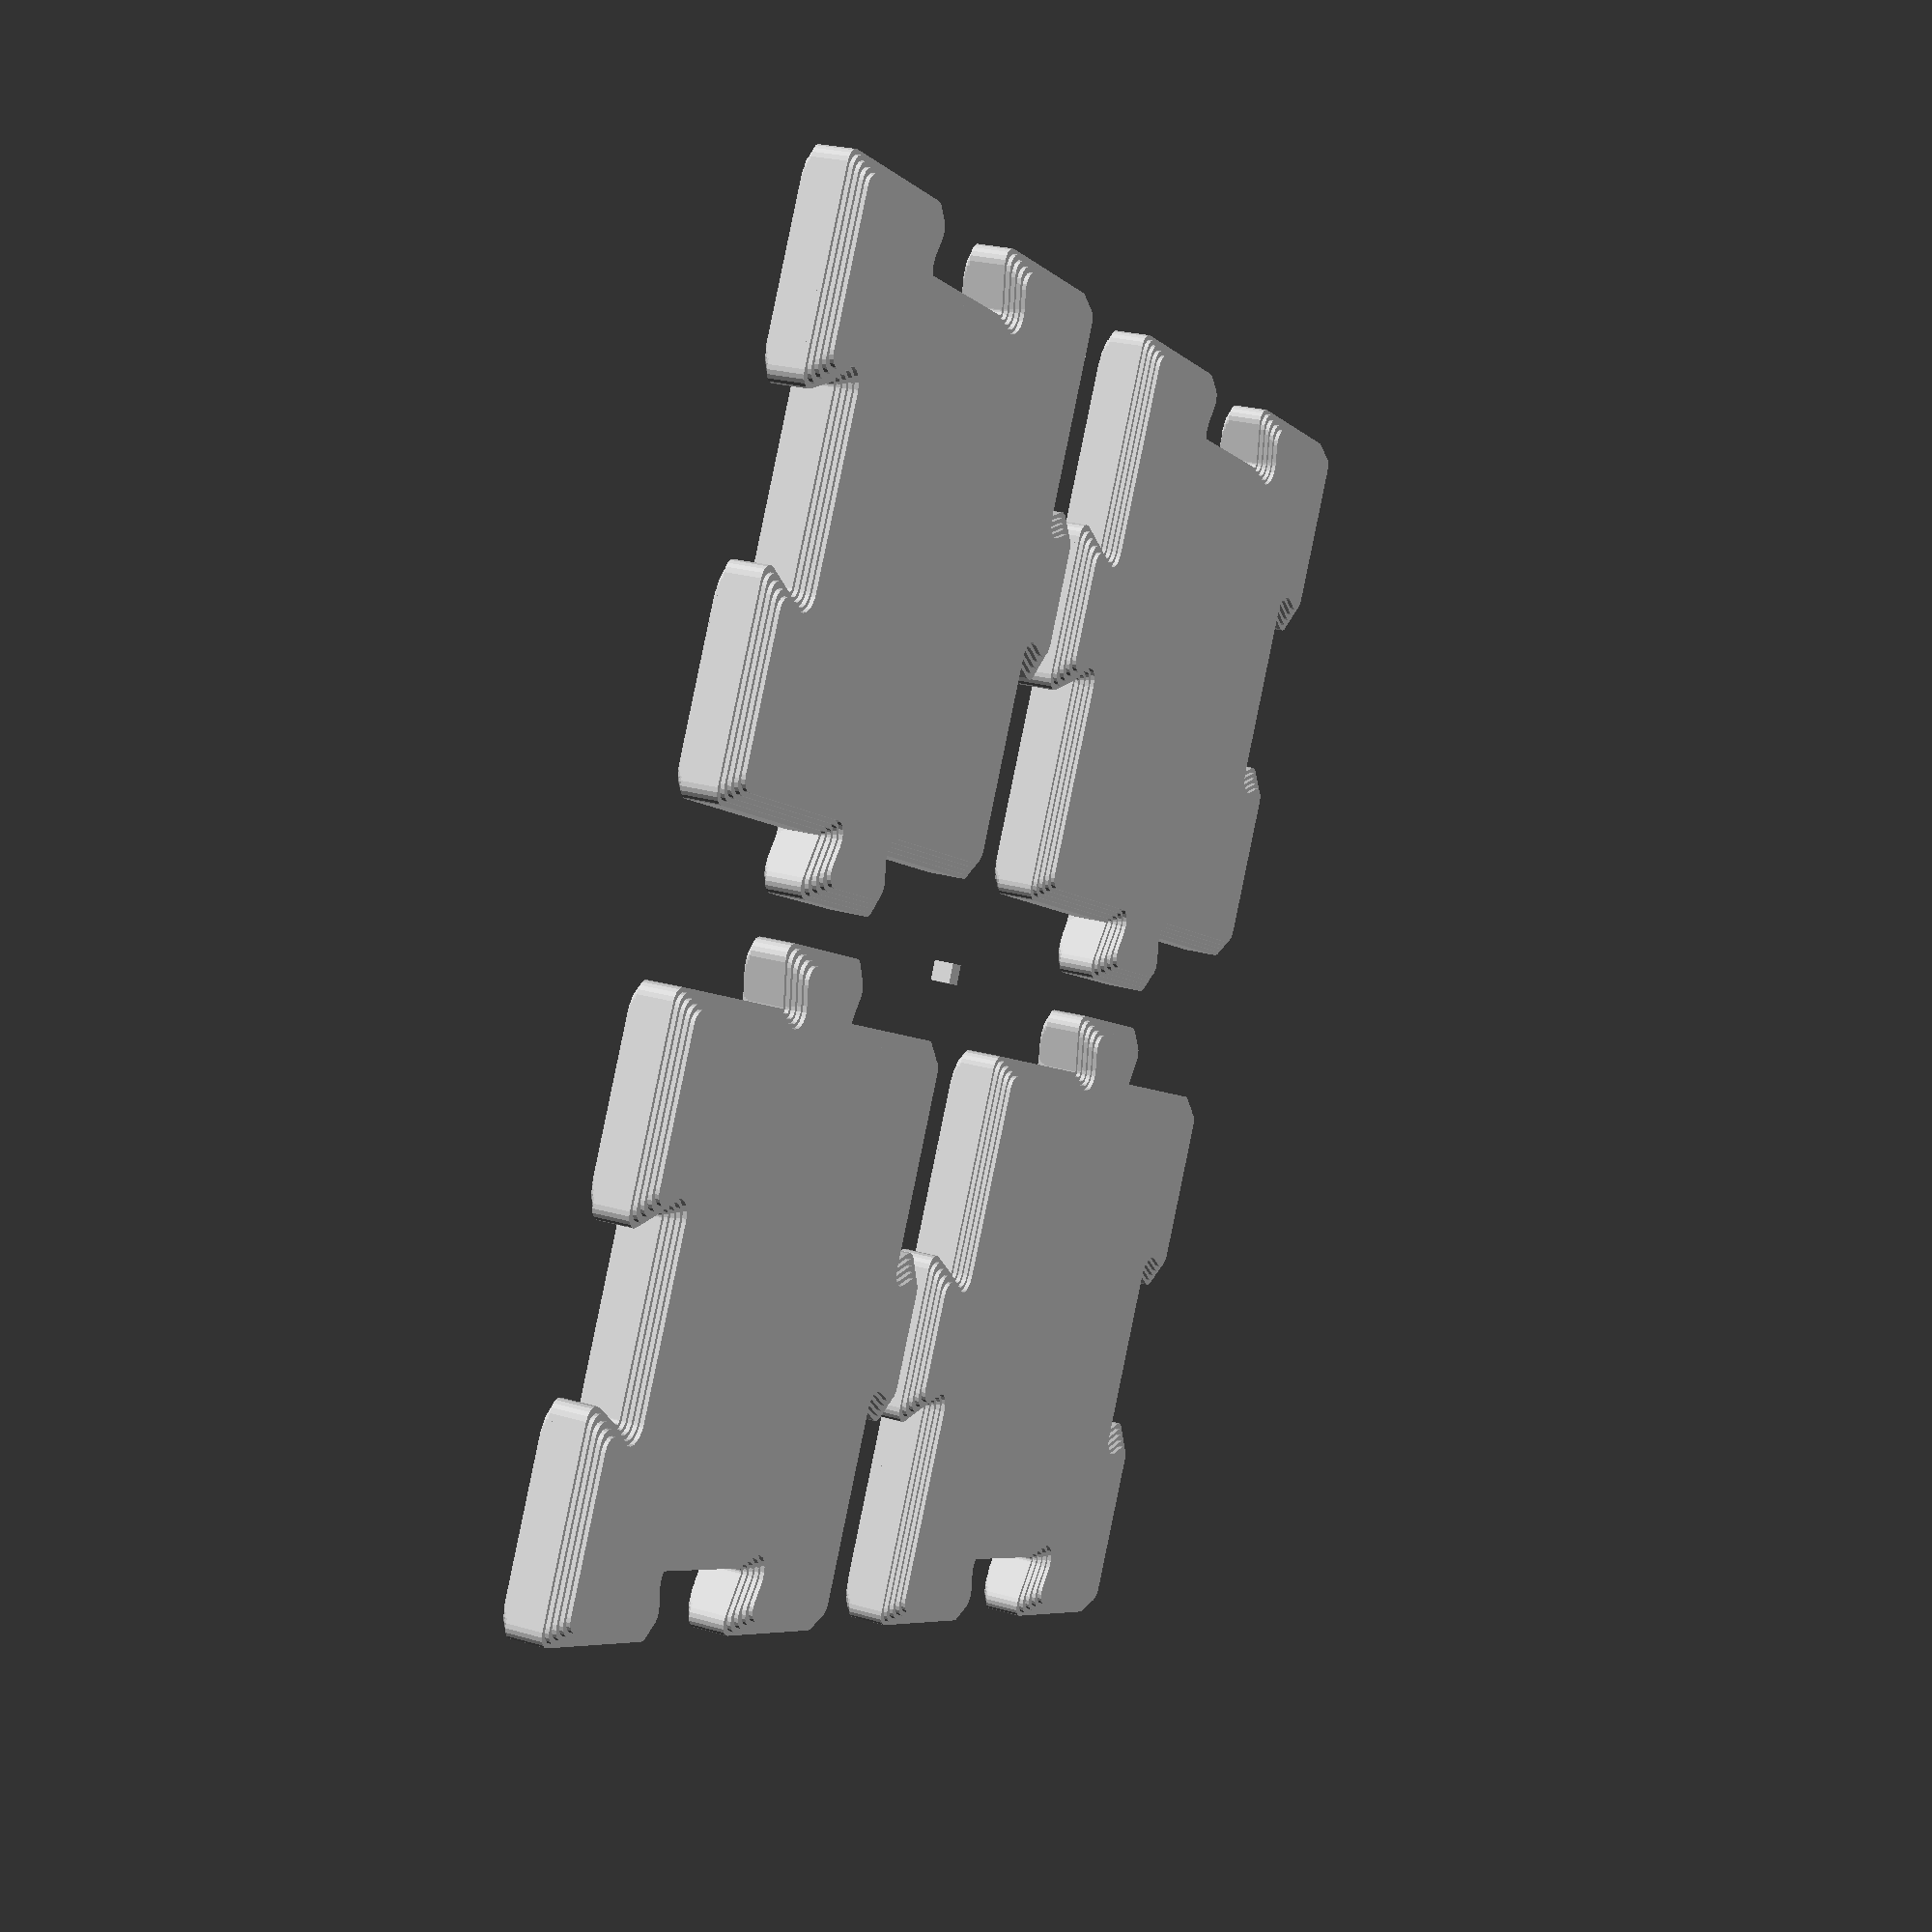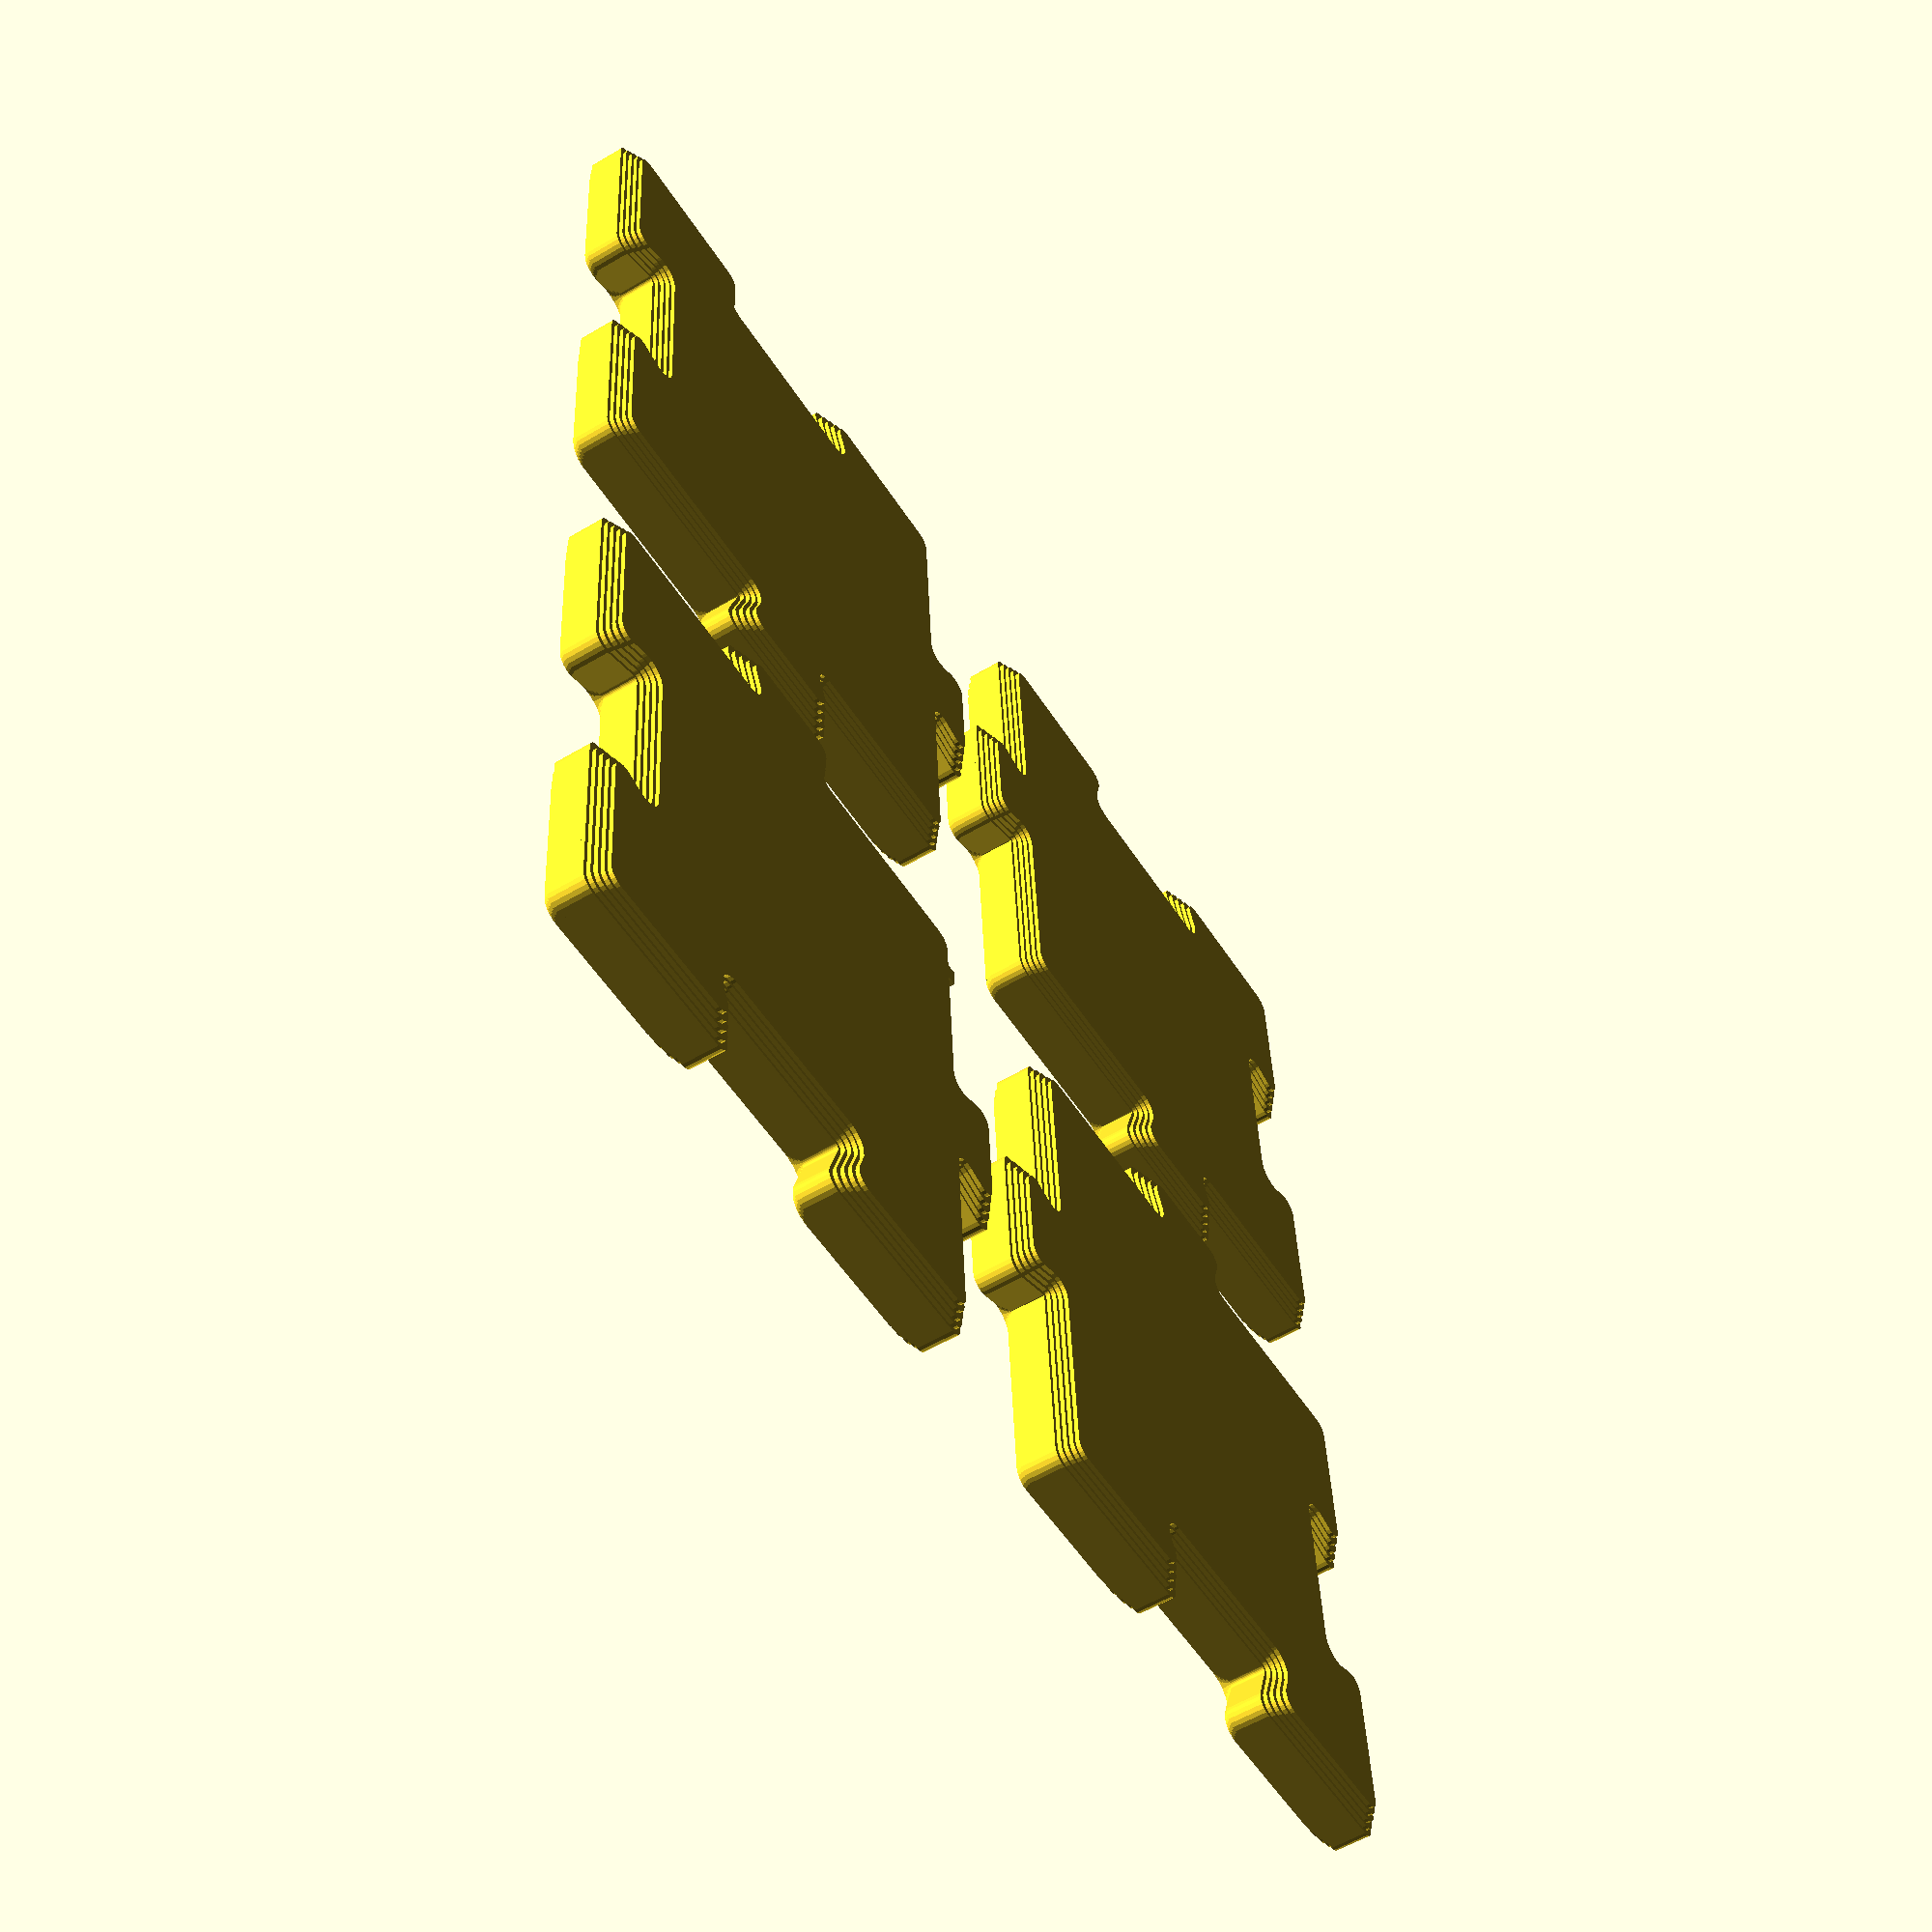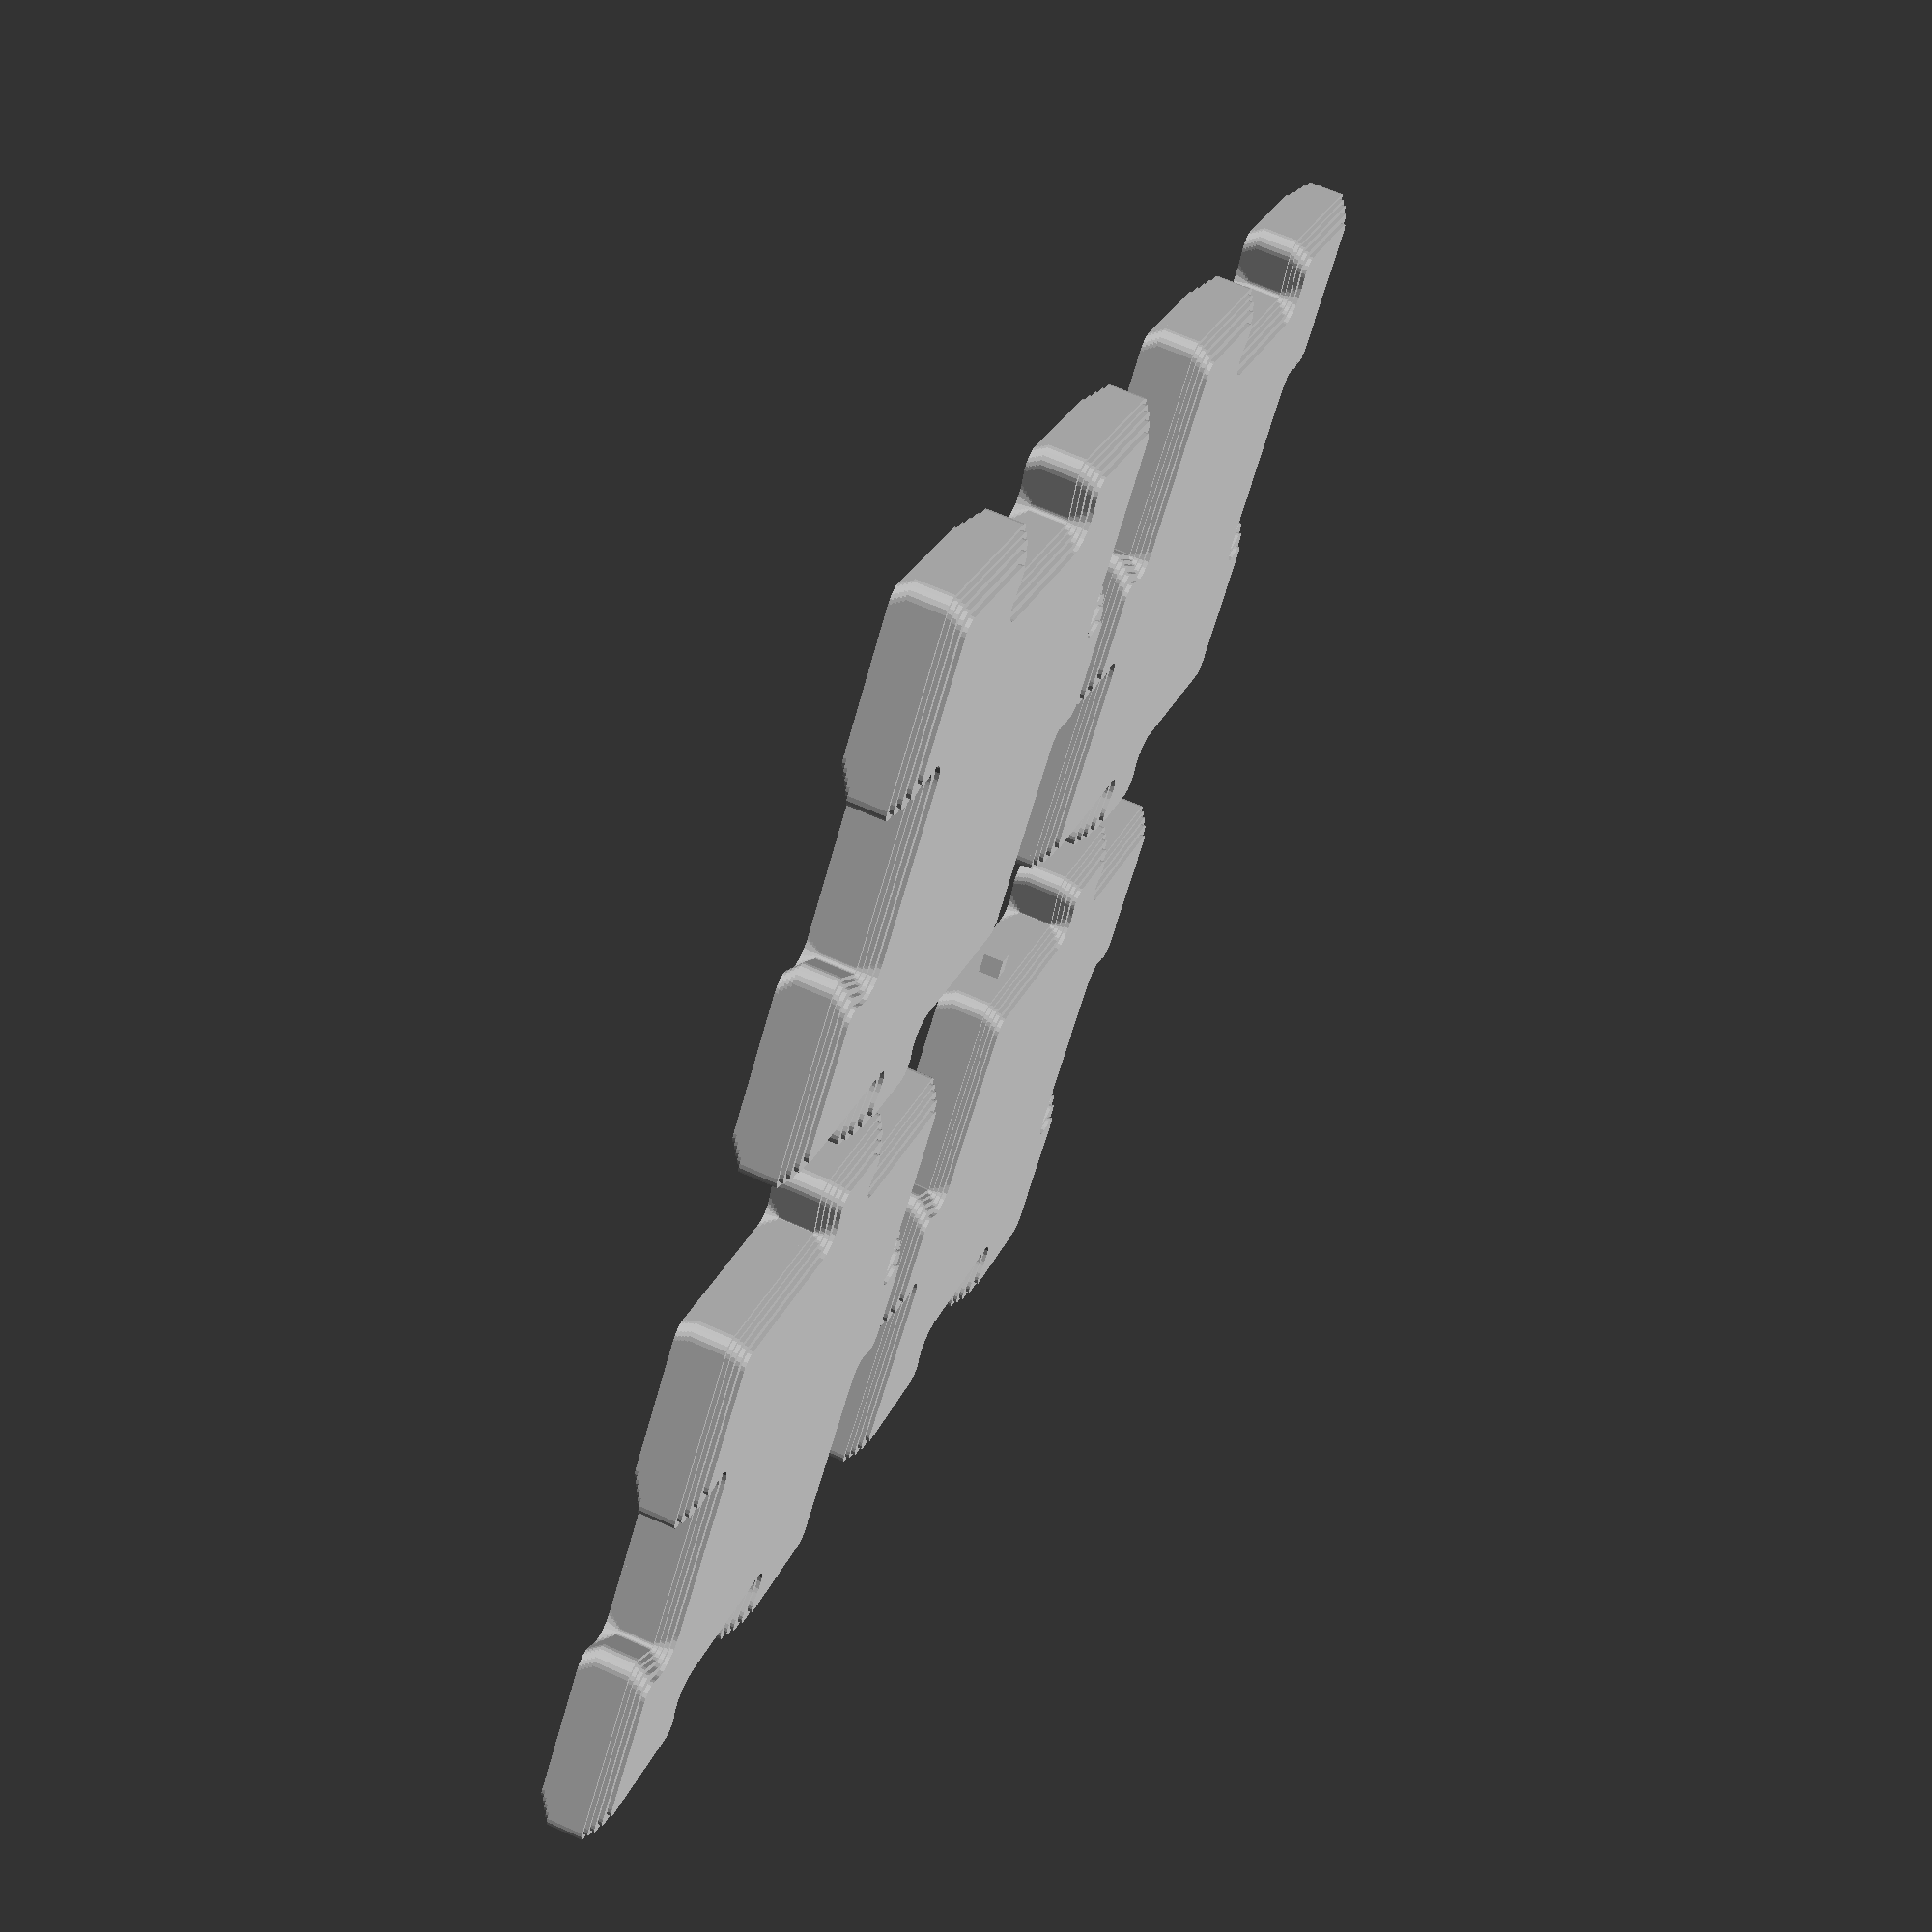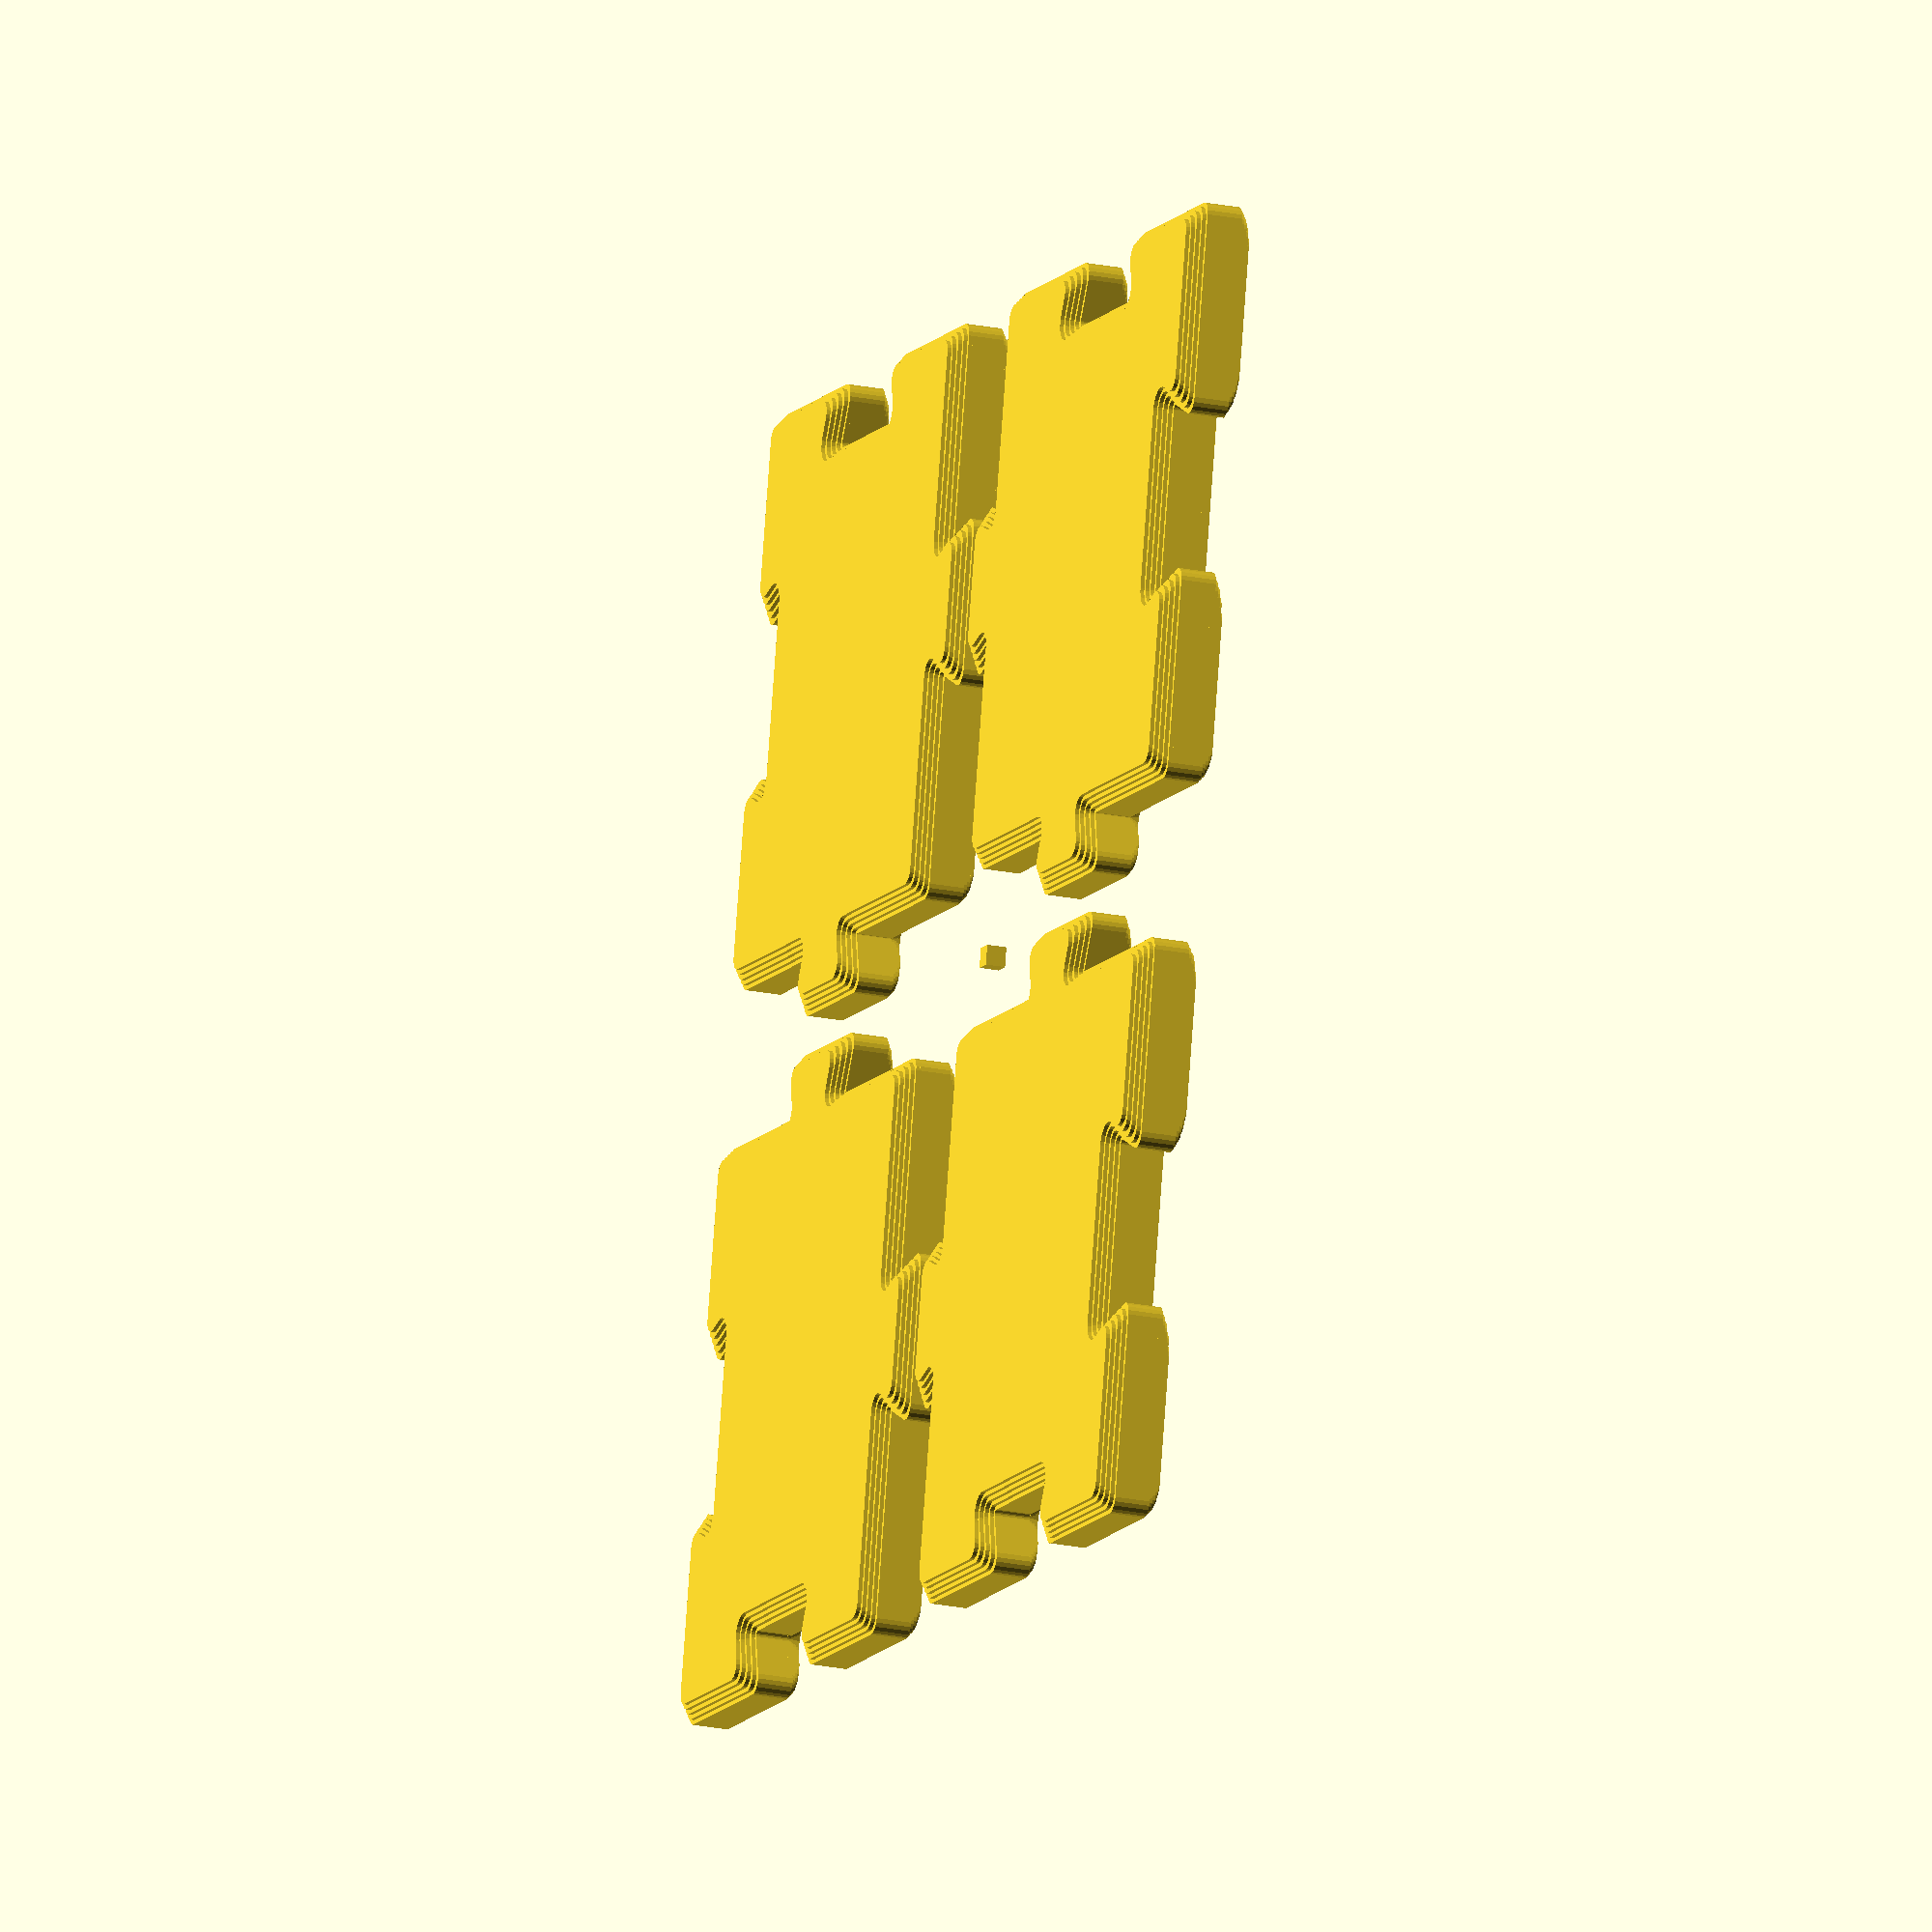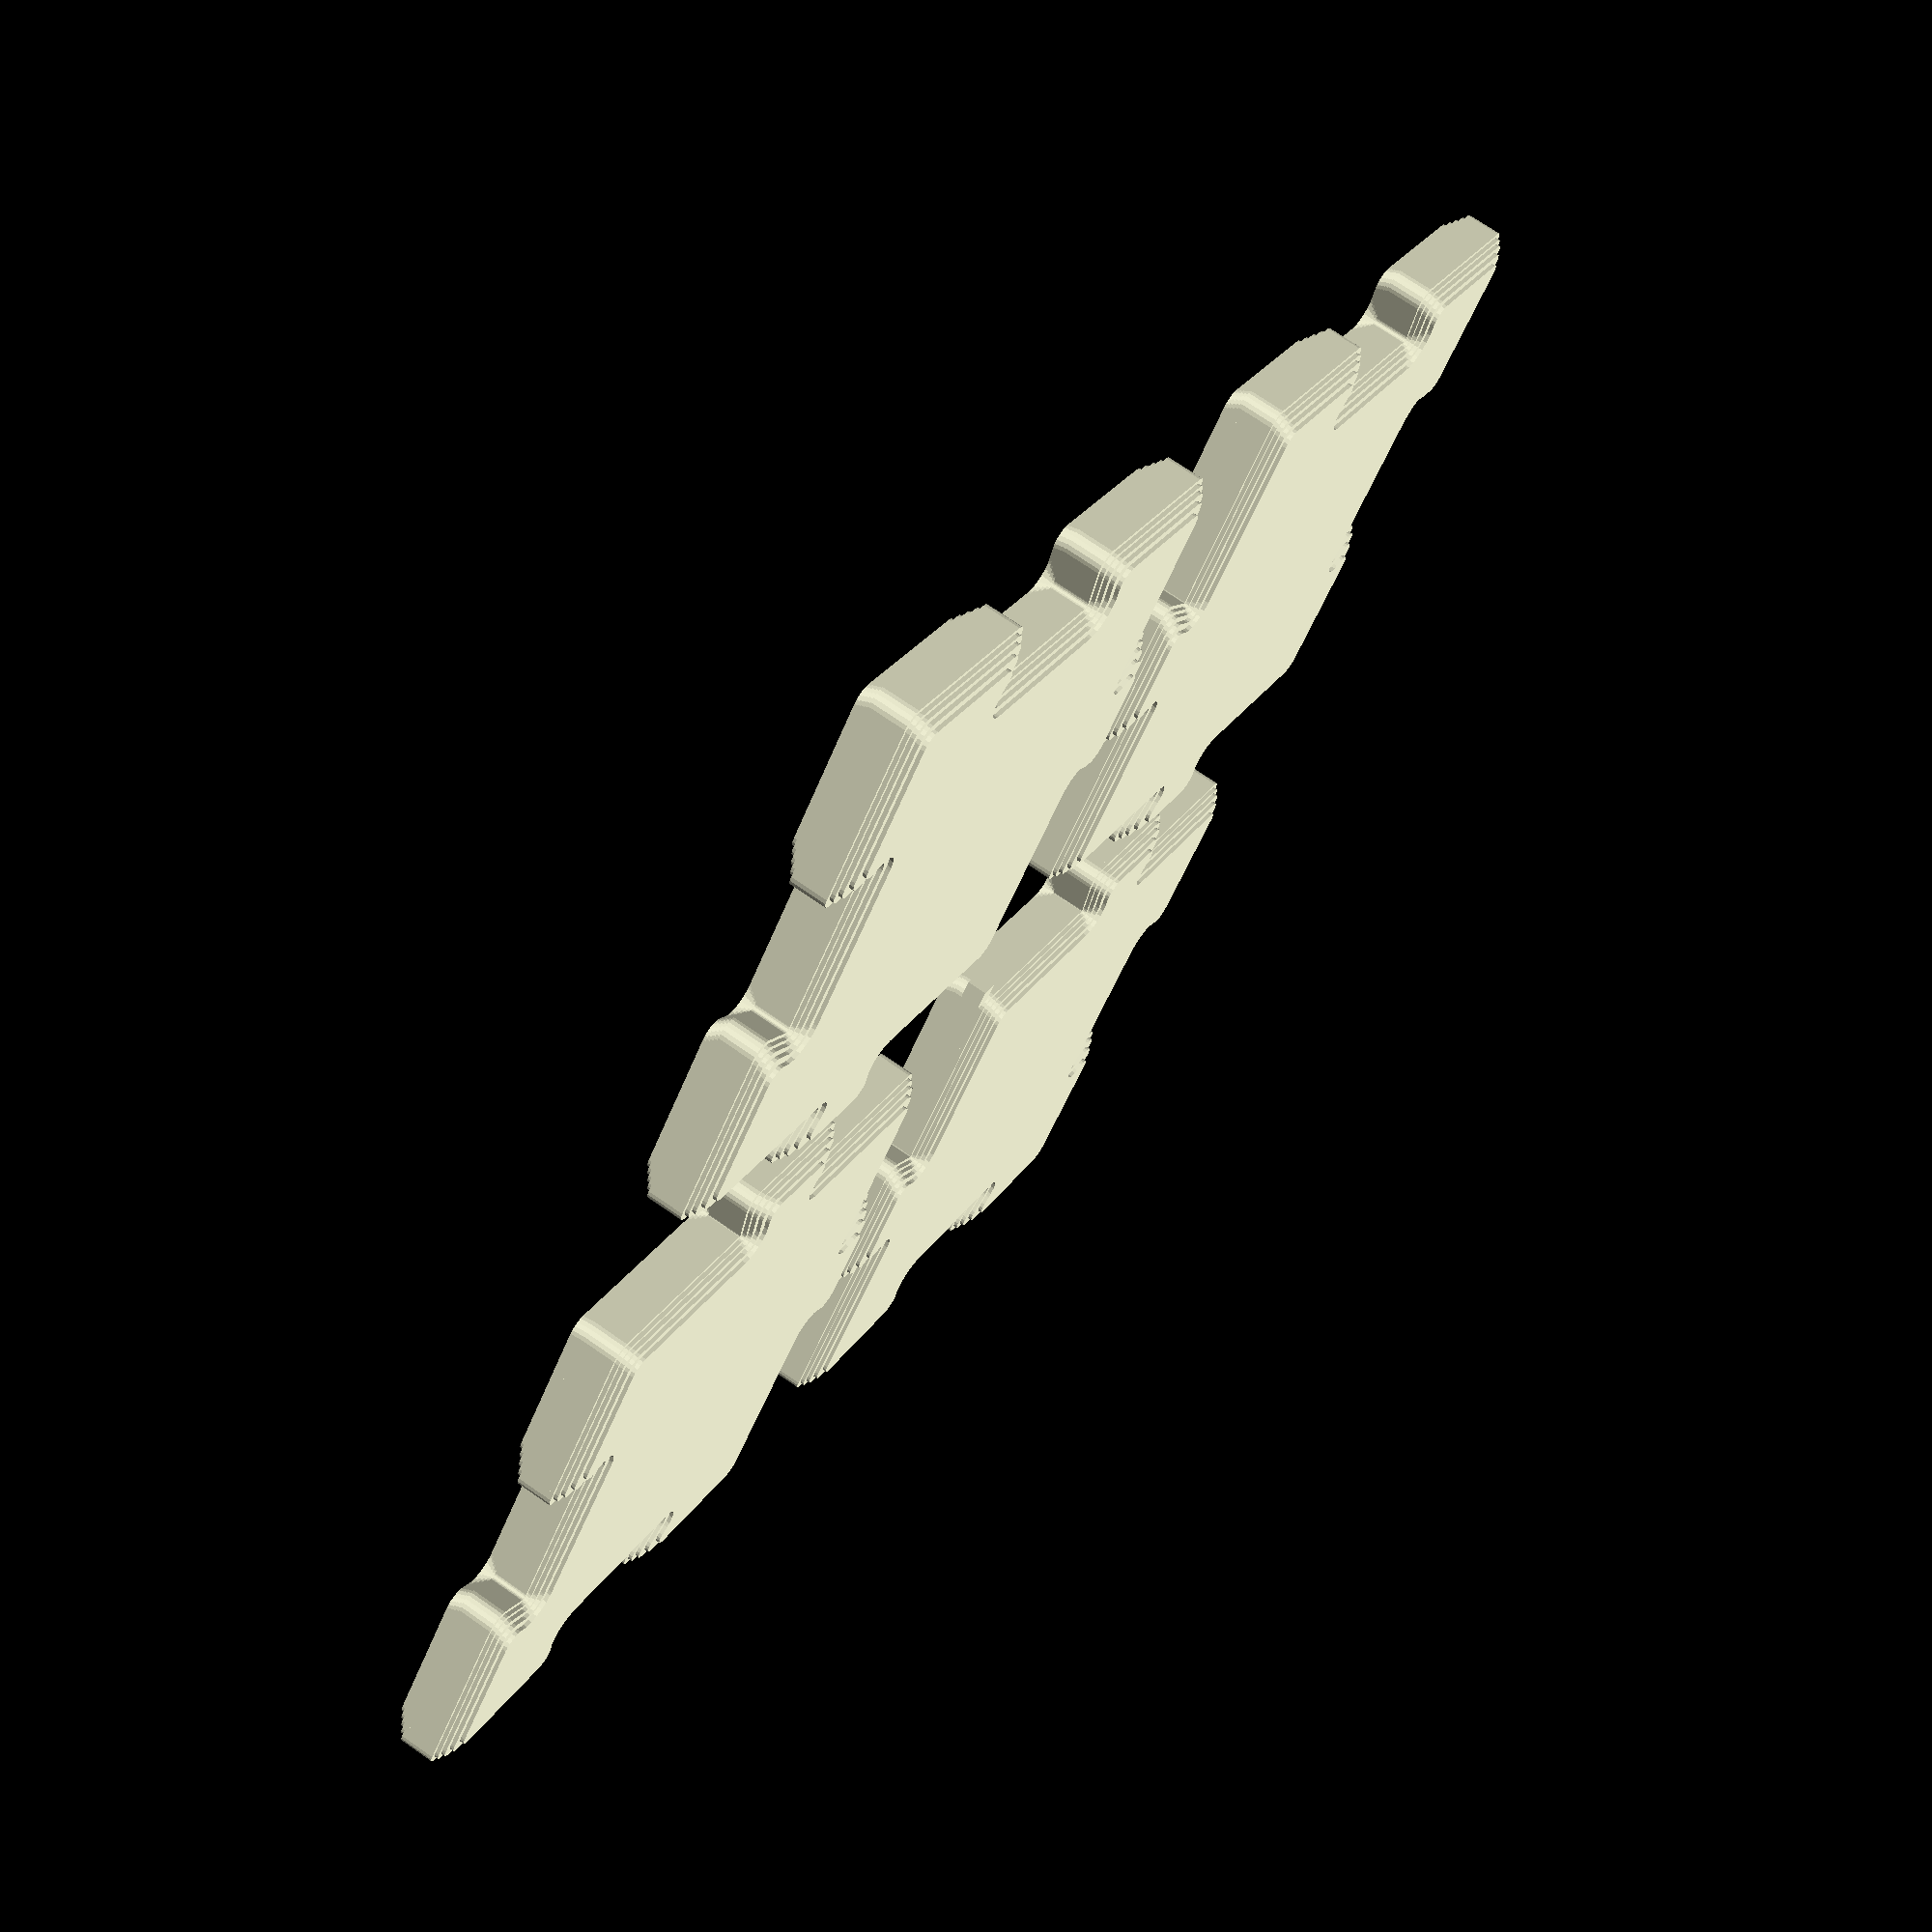
<openscad>
eps = 0.0001;
$fn = 20;

square_side = 29;

socket_offset = 0.2;
roundoff = 0.7;

module lug_2d() {
  translate([-square_side/2 -3, 0]) {
    hull() {
      translate([12, 0])
        square(eps, center=true);
      square([eps, 9], center=true);
    }
  }
}

module piece_2d(recede) {
  offset(roundoff) {
    offset(-roundoff-recede) {
      difference() {
        union() {
          square(square_side, center=true);
          for (a = [0, 90])
            rotate([0, 0, a])
              lug_2d();
        }
        for (a = [0, 90])
          rotate([0, 0, a])
            translate([square_side, 0])
              offset(socket_offset)
                lug_2d();
      }
    }
  }
}

height = 3.4;
layer = 0.2;
chamfer = 1;

module piece() {
  // Bottom 2 layers: Extra chamfer for elephant foot.
  linear_extrude(layer)
    piece_2d(chamfer + 0.5*layer);
  translate([0, 0, layer])
    linear_extrude(layer)
      piece_2d(chamfer - 1.5*layer);

  for (z = [2*layer : layer : chamfer - layer])
    translate([0, 0, z])
      linear_extrude(layer)
        piece_2d(chamfer - layer - z);

  translate([0, 0, chamfer])
    linear_extrude(height - chamfer - chamfer)
      piece_2d(0);

  for (z = [0 : layer : chamfer - layer])
    translate([0, 0, height - chamfer + z])
      linear_extrude(layer)
        piece_2d(z);
}

for (a = [0:3])
  rotate([0, 0, a*90])
    translate((square_side/2+4) * [1, 1])
      piece();

cube(cube_square_side);
      
</openscad>
<views>
elev=335.4 azim=118.2 roll=295.3 proj=p view=wireframe
elev=57.2 azim=176.3 roll=301.7 proj=p view=wireframe
elev=112.8 azim=49.4 roll=66.1 proj=p view=wireframe
elev=23.0 azim=12.5 roll=71.0 proj=o view=solid
elev=108.1 azim=231.3 roll=55.2 proj=p view=wireframe
</views>
